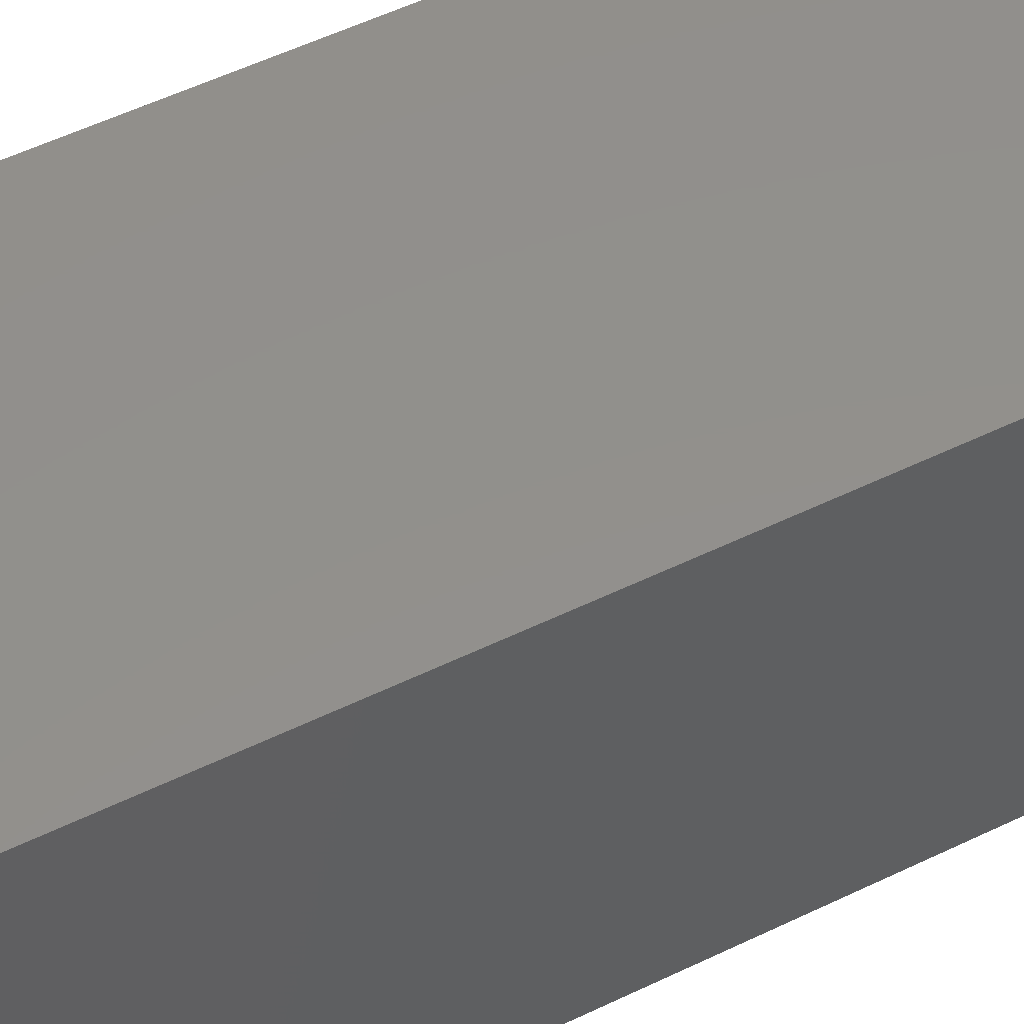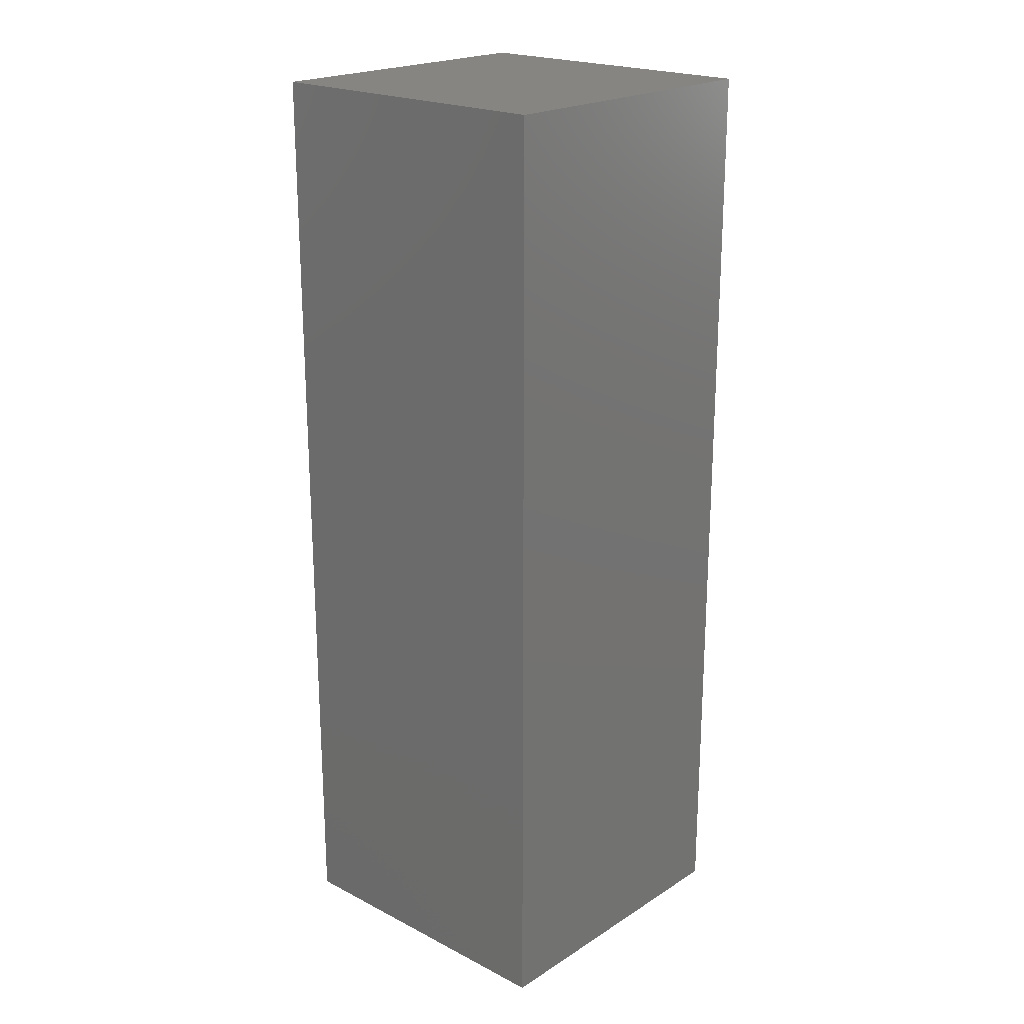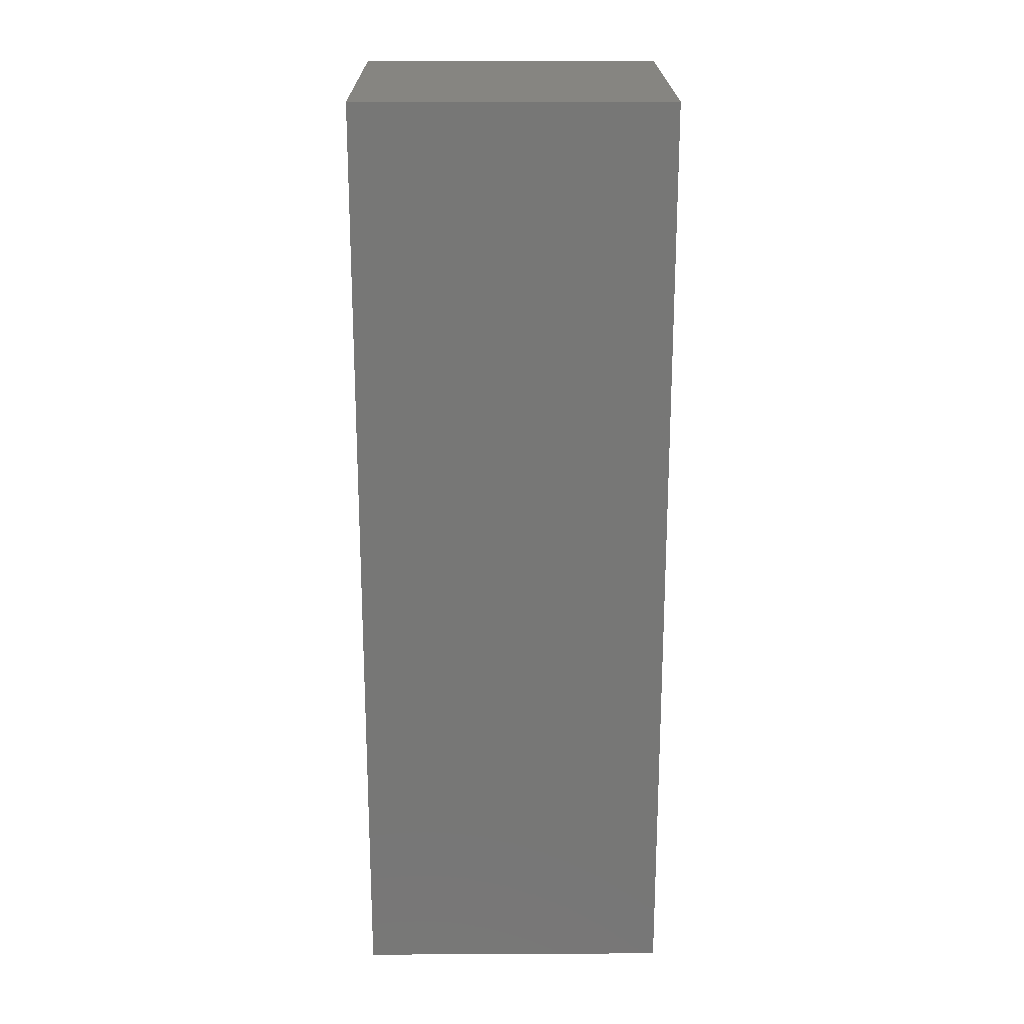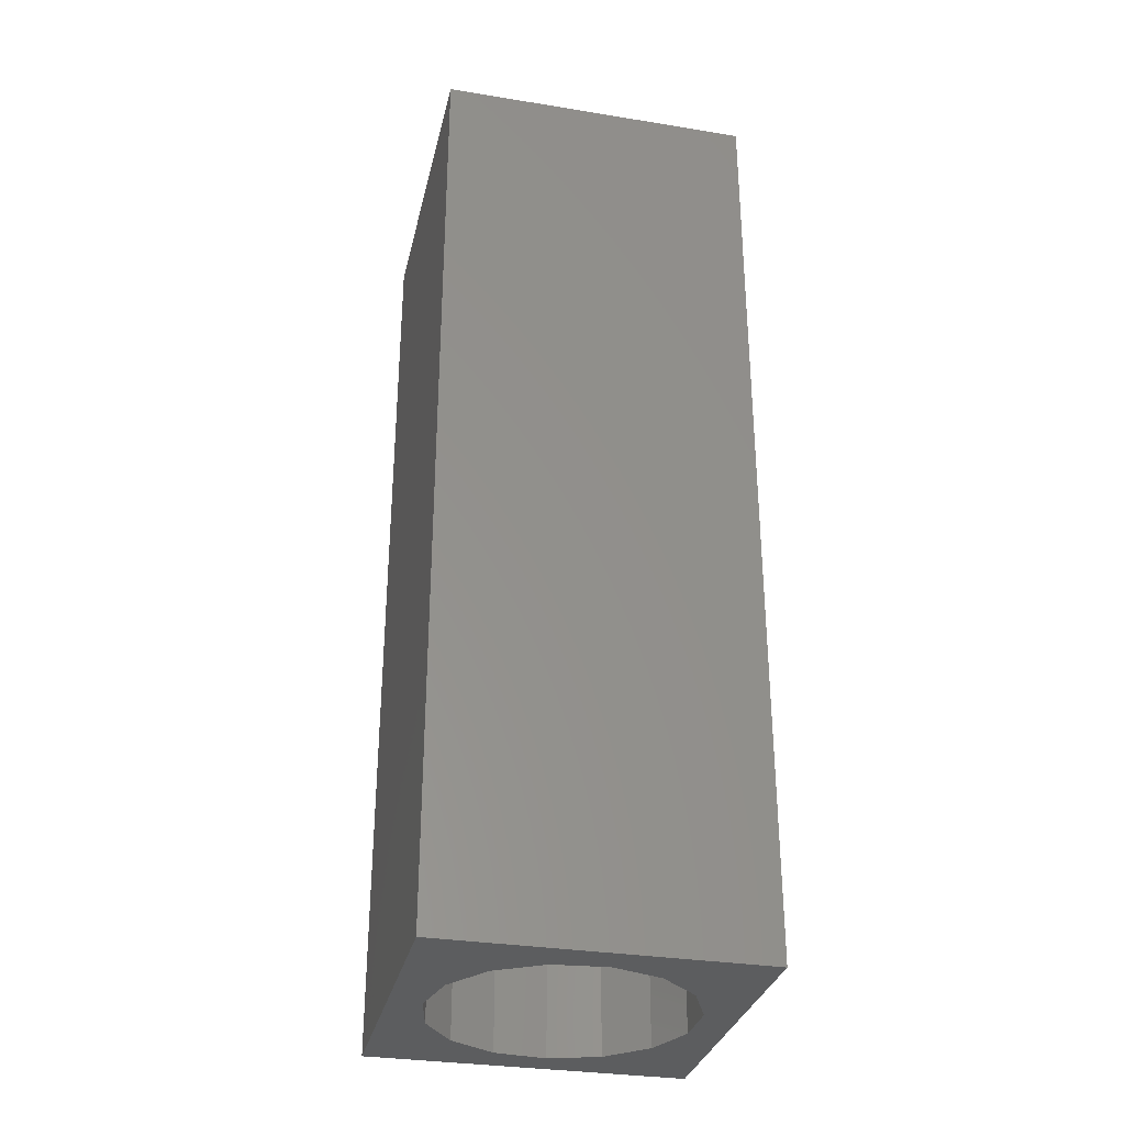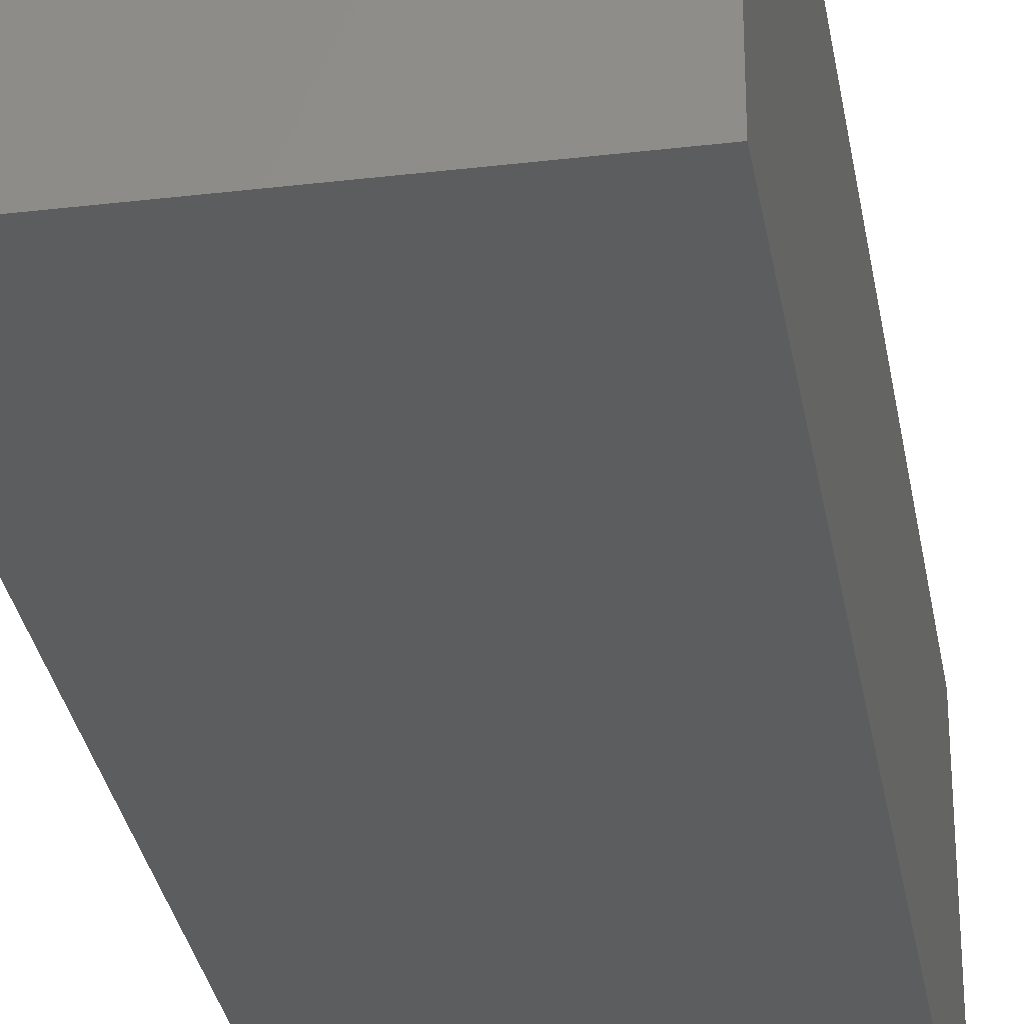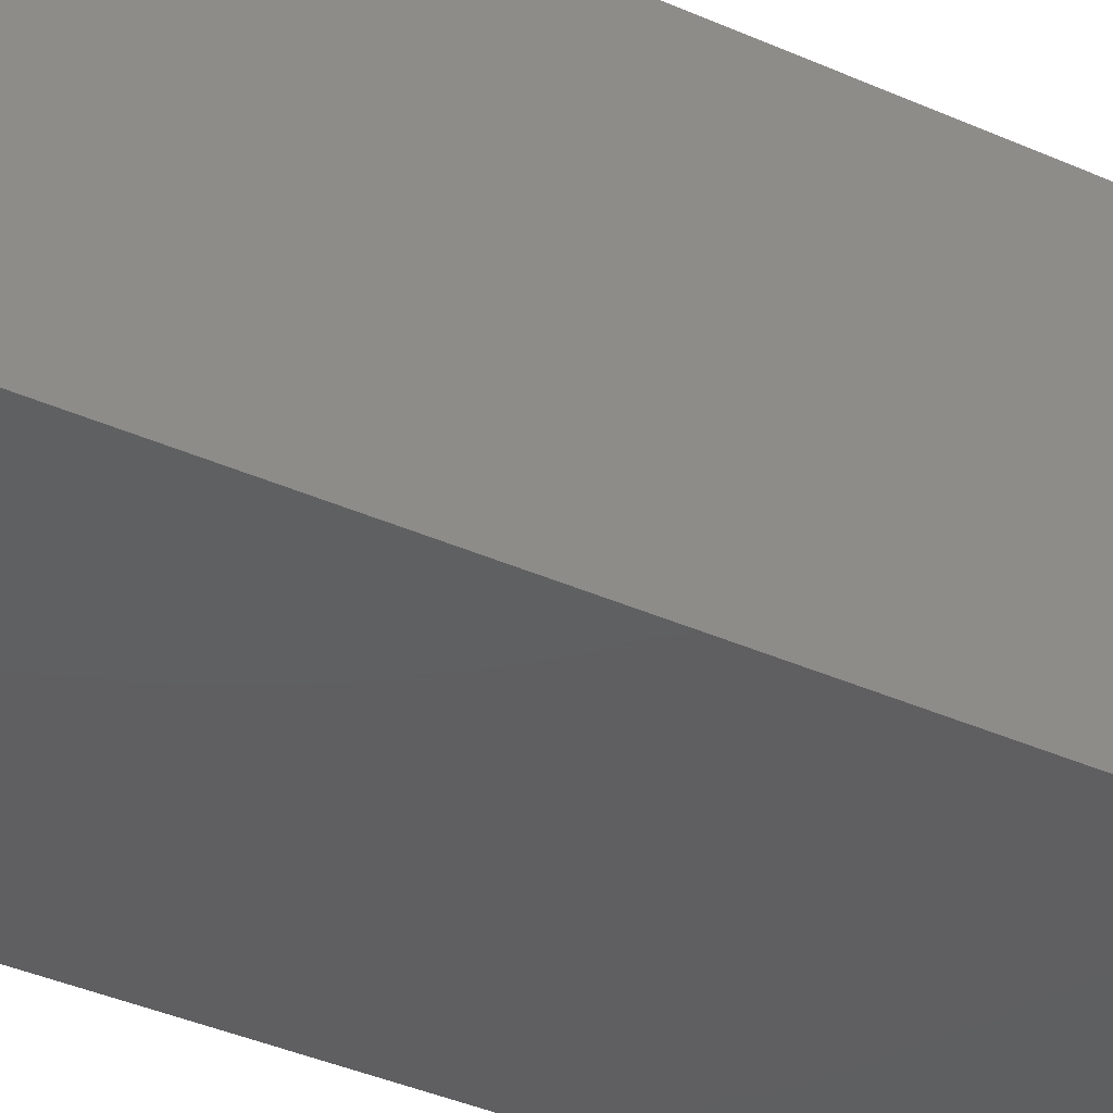
<metadata>
{"format":"stl","ext":"stl","renderer":"f3d","projection":"perspective","resolution":1024,"background":"white","views":[{"elev":53.2,"azim":62.5,"up":"+Y"},{"elev":21.3,"azim":132.1,"up":"+Z"},{"elev":20.8,"azim":-0.5,"up":"+Z"},{"elev":-31.7,"azim":167.1,"up":"+Z"},{"elev":-31.4,"azim":9.5,"up":"+Y"},{"elev":-39.1,"azim":-119.0,"up":"+Y"}]}
</metadata>
<code>
# stl→obj: 38 verts, 72 faces
v 5 0 15
v 5 5 0
v 5 5 15
v 5 0 0
v 0 5 15
v 0 0 15
v 4.5 2.5 0
v 4.327 1.687 0
v 3.838 1.014 0
v 3.118 0.5979 0
v 2.291 0.511 0
v 0.5437 2.084 0
v 0 0 0
v 0.5437 2.916 0
v 0.882 1.324 0
v 1.5 0.7679 0
v 4.327 3.313 0
v 3.838 3.986 0
v 3.118 4.402 0
v 2.291 4.489 0
v 0 5 0
v 1.5 4.232 0
v 0.882 3.676 0
v 0.5437 2.084 3.95
v 0.5437 2.916 3.95
v 3.838 3.986 3.95
v 4.327 3.313 3.95
v 4.5 2.5 3.95
v 3.118 4.402 3.95
v 2.291 4.489 3.95
v 3.118 0.5979 3.95
v 3.838 1.014 3.95
v 1.5 4.232 3.95
v 0.882 3.676 3.95
v 4.327 1.687 3.95
v 2.291 0.511 3.95
v 1.5 0.7679 3.95
v 0.882 1.324 3.95
f 1 2 3
f 2 1 4
f 5 1 3
f 1 5 6
f 4 7 2
f 4 8 7
f 4 9 8
f 4 10 9
f 4 11 10
f 12 13 14
f 15 13 12
f 16 13 15
f 11 13 16
f 13 11 4
f 17 2 7
f 18 2 17
f 19 2 18
f 20 2 19
f 20 21 2
f 22 21 20
f 23 21 22
f 14 21 23
f 21 14 13
f 13 5 21
f 5 13 6
f 2 5 3
f 5 2 21
f 13 1 6
f 1 13 4
f 24 14 25
f 14 24 12
f 17 26 18
f 26 17 27
f 7 27 17
f 27 7 28
f 19 26 29
f 26 19 18
f 20 29 30
f 29 20 19
f 9 31 32
f 31 9 10
f 23 33 34
f 33 23 22
f 25 23 34
f 23 25 14
f 9 35 8
f 35 9 32
f 8 28 7
f 28 8 35
f 22 30 33
f 30 22 20
f 10 36 31
f 36 10 11
f 35 27 28
f 32 27 35
f 32 26 27
f 31 26 32
f 31 29 26
f 36 29 31
f 36 30 29
f 37 30 36
f 37 33 30
f 38 33 37
f 38 34 33
f 24 34 38
f 34 24 25
f 16 38 37
f 38 16 15
f 38 12 24
f 12 38 15
f 11 37 36
f 37 11 16

</code>
